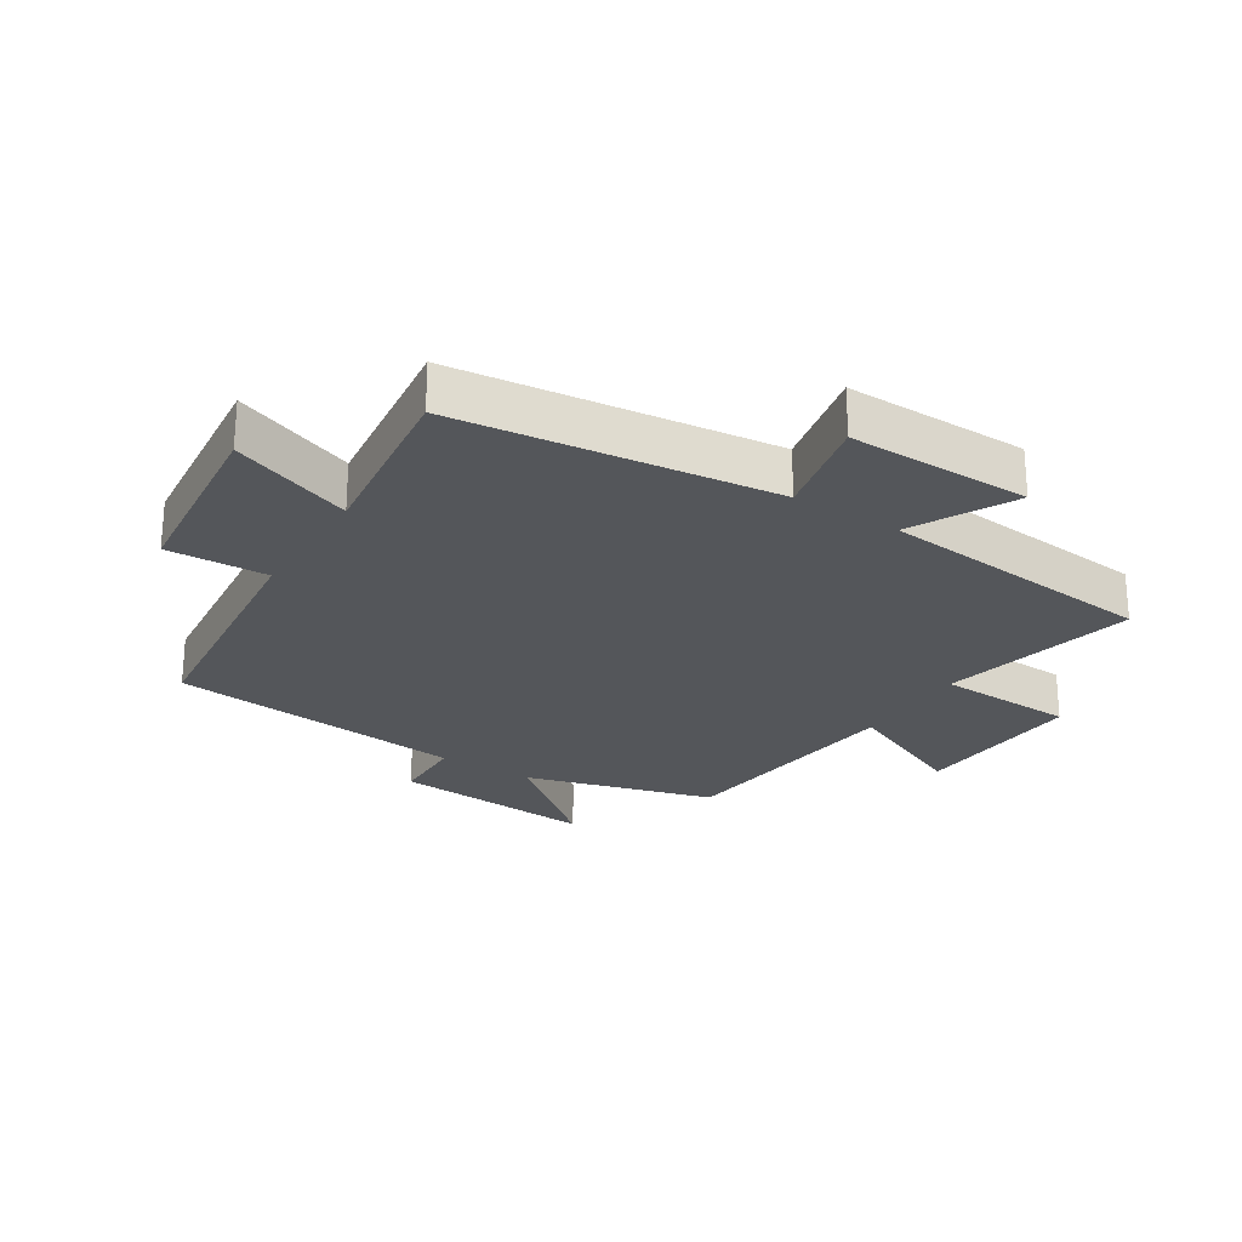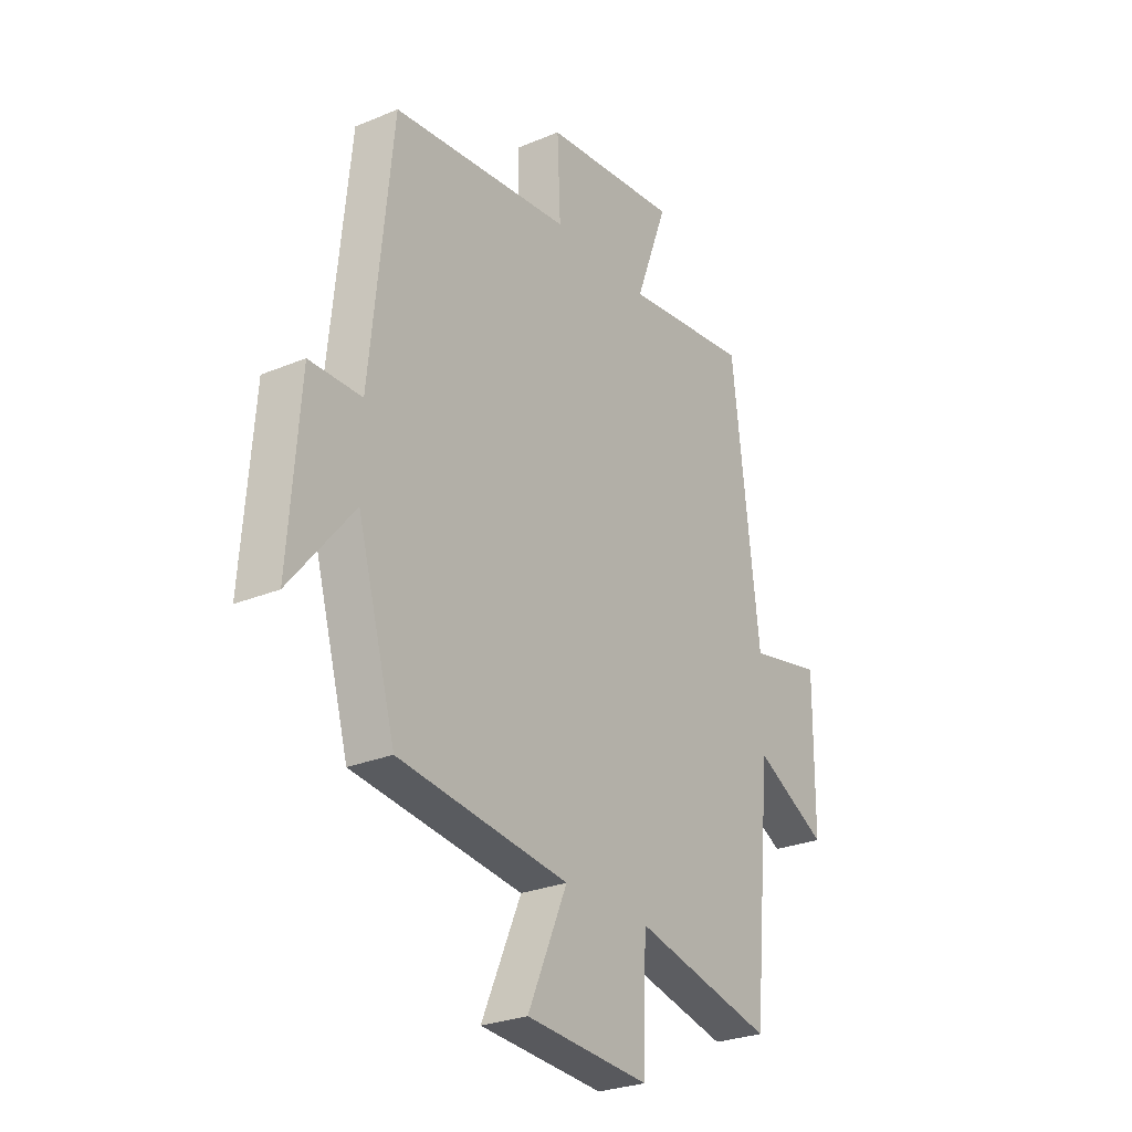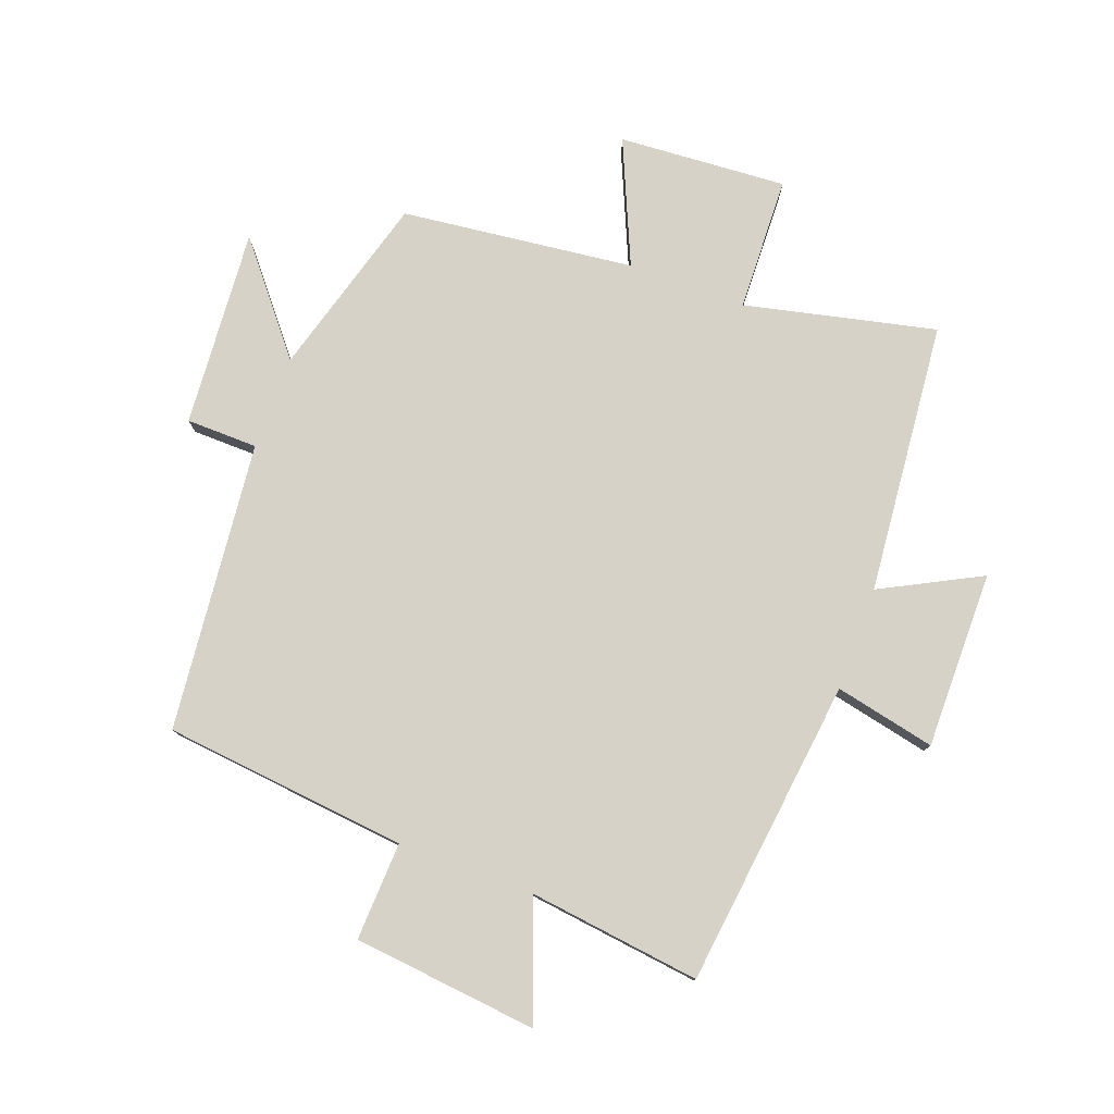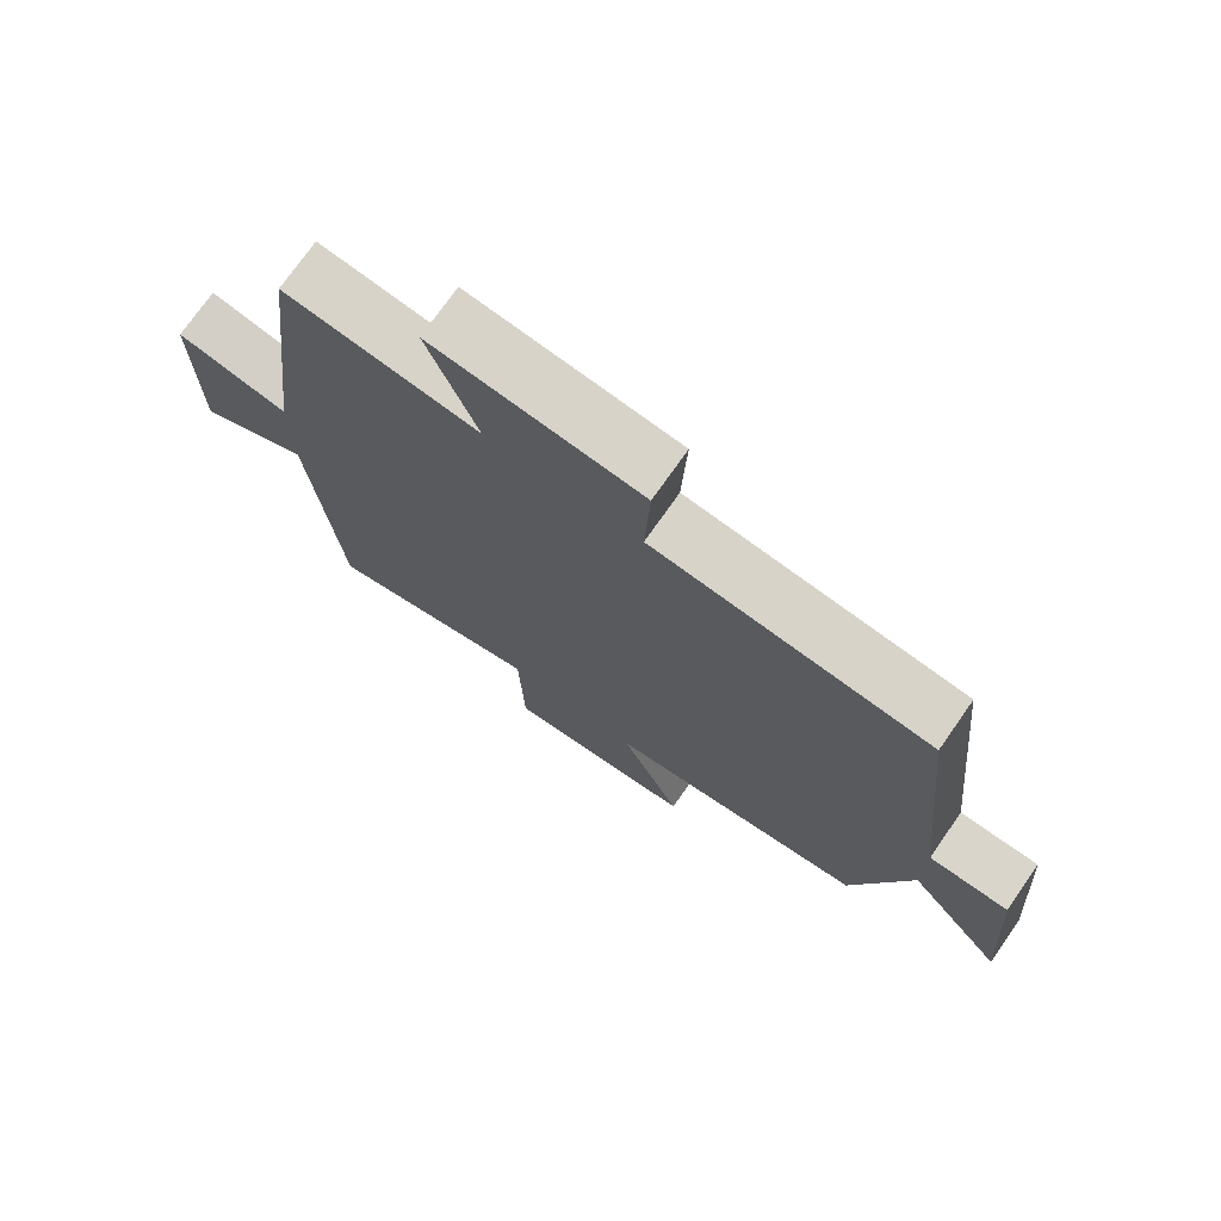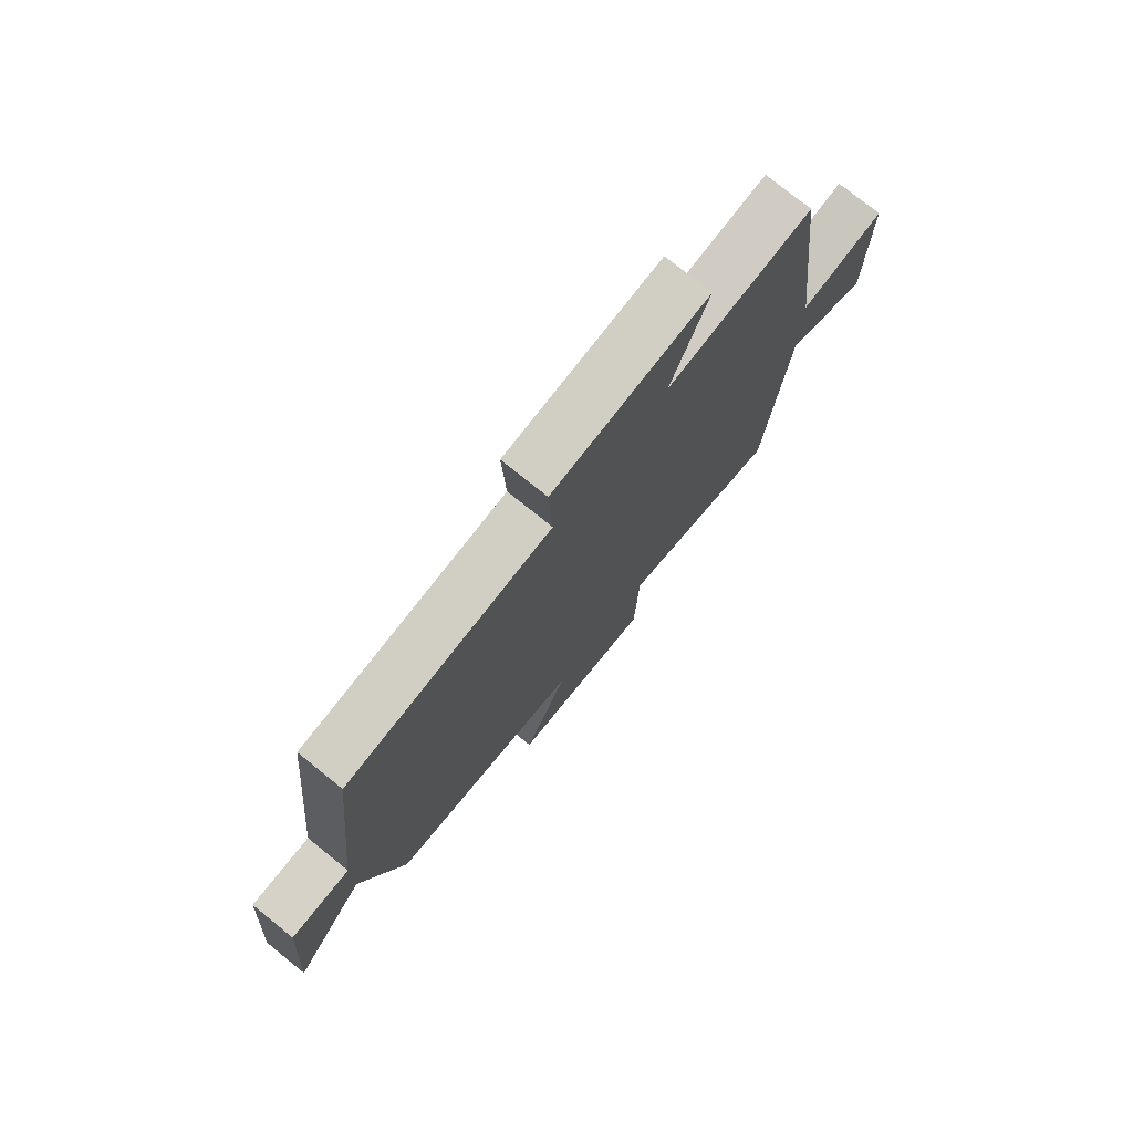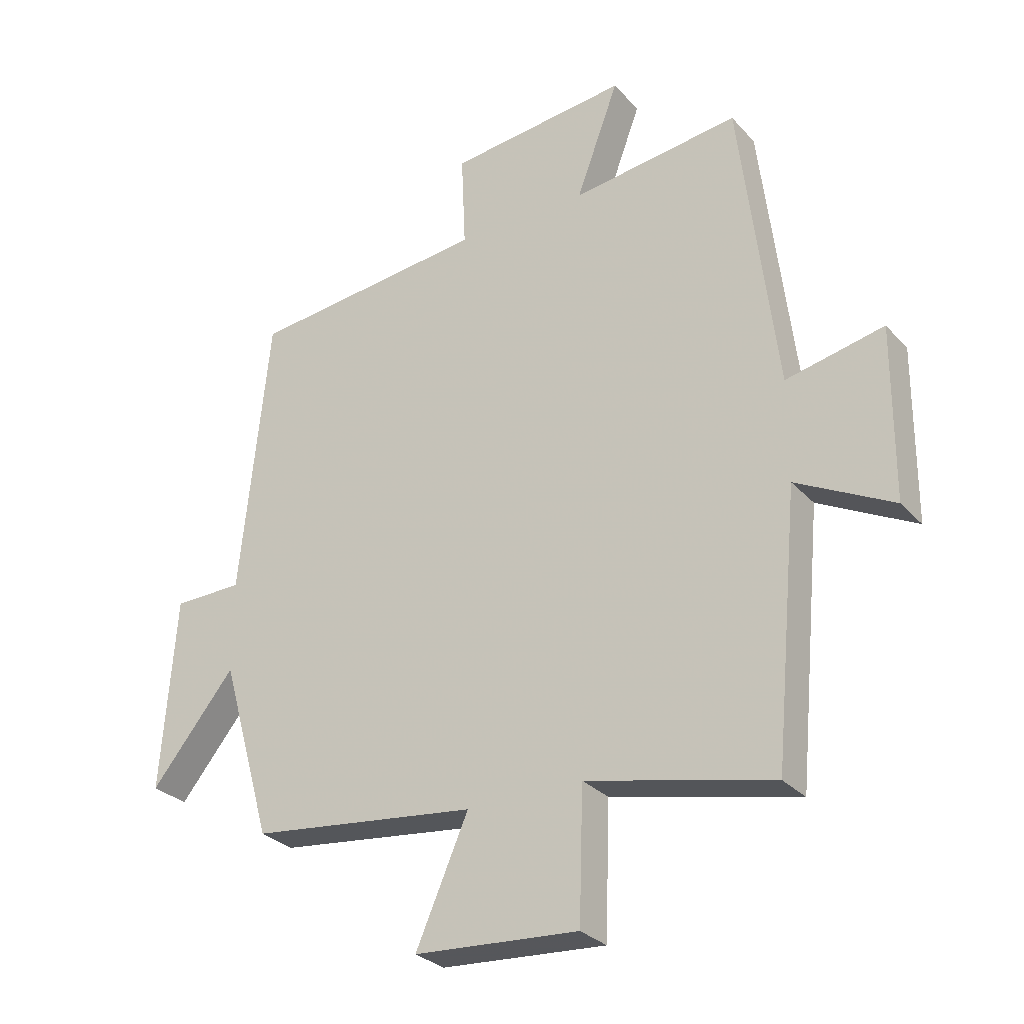
<metadata>
{"format":"obj","ext":"obj","renderer":"f3d","projection":"perspective","resolution":1024,"background":"white","views":[{"elev":-25.4,"azim":57.6,"up":"+Y"},{"elev":-27.0,"azim":-57.0,"up":"+Z"},{"elev":78.5,"azim":20.3,"up":"+Y"},{"elev":74.0,"azim":-145.0,"up":"+Z"},{"elev":76.4,"azim":-51.2,"up":"+Z"},{"elev":-29.1,"azim":33.2,"up":"+Z"}]}
</metadata>
<code>
v -0.452 0.07 0.458
v -0.058 0.07 0.5
v -0.065 0.07 0.658
v 0.233 0.07 0.69
v 0.162 0.07 0.5
v 0.44 0.07 0.535
v 0.5 0.07 0.037
v 0.662 0.07 0.072
v 0.66 0.07 -0.214
v 0.5 0.07 -0.131
v 0.459 0.07 -0.57
v 0.151 0.07 -0.5
v 0.144 0.07 -0.717
v -0.128 0.07 -0.699
v -0.041 0.07 -0.5
v -0.416 0.07 -0.456
v -0.5 0.07 -0.161
v -0.639 0.07 -0.331
v -0.615 0.07 -0.011
v -0.5 0.07 -0.009
v -0.452 0 0.458
v -0.058 0 0.5
v -0.065 0 0.658
v 0.233 0 0.69
v 0.162 0 0.5
v 0.44 0 0.535
v 0.5 0 0.037
v 0.662 0 0.072
v 0.66 0 -0.214
v 0.5 0 -0.131
v 0.459 0 -0.57
v 0.151 0 -0.5
v 0.144 0 -0.717
v -0.128 0 -0.699
v -0.041 0 -0.5
v -0.416 0 -0.456
v -0.5 0 -0.161
v -0.639 0 -0.331
v -0.615 0 -0.011
v -0.5 0 -0.009
f 17 18 19 20
f 20 1 2
f 17 20 2
f 16 17 2
f 15 16 2
f 12 13 14 15
f 12 15 2
f 12 2 3
f 11 12 3
f 10 11 3
f 7 8 9 10
f 5 6 7 10
f 5 10 3
f 3 4 5
f 40 39 38 37
f 22 21 40
f 22 40 37
f 22 37 36
f 22 36 35
f 35 34 33 32
f 22 35 32
f 23 22 32
f 23 32 31
f 23 31 30
f 30 29 28 27
f 30 27 26 25
f 23 30 25
f 25 24 23
f 1 21 22 2
f 2 22 23 3
f 3 23 24 4
f 4 24 25 5
f 5 25 26 6
f 6 26 27 7
f 7 27 28 8
f 8 28 29 9
f 9 29 30 10
f 10 30 31 11
f 11 31 32 12
f 12 32 33 13
f 13 33 34 14
f 14 34 35 15
f 15 35 36 16
f 16 36 37 17
f 17 37 38 18
f 18 38 39 19
f 19 39 40 20
f 20 40 21 1

</code>
